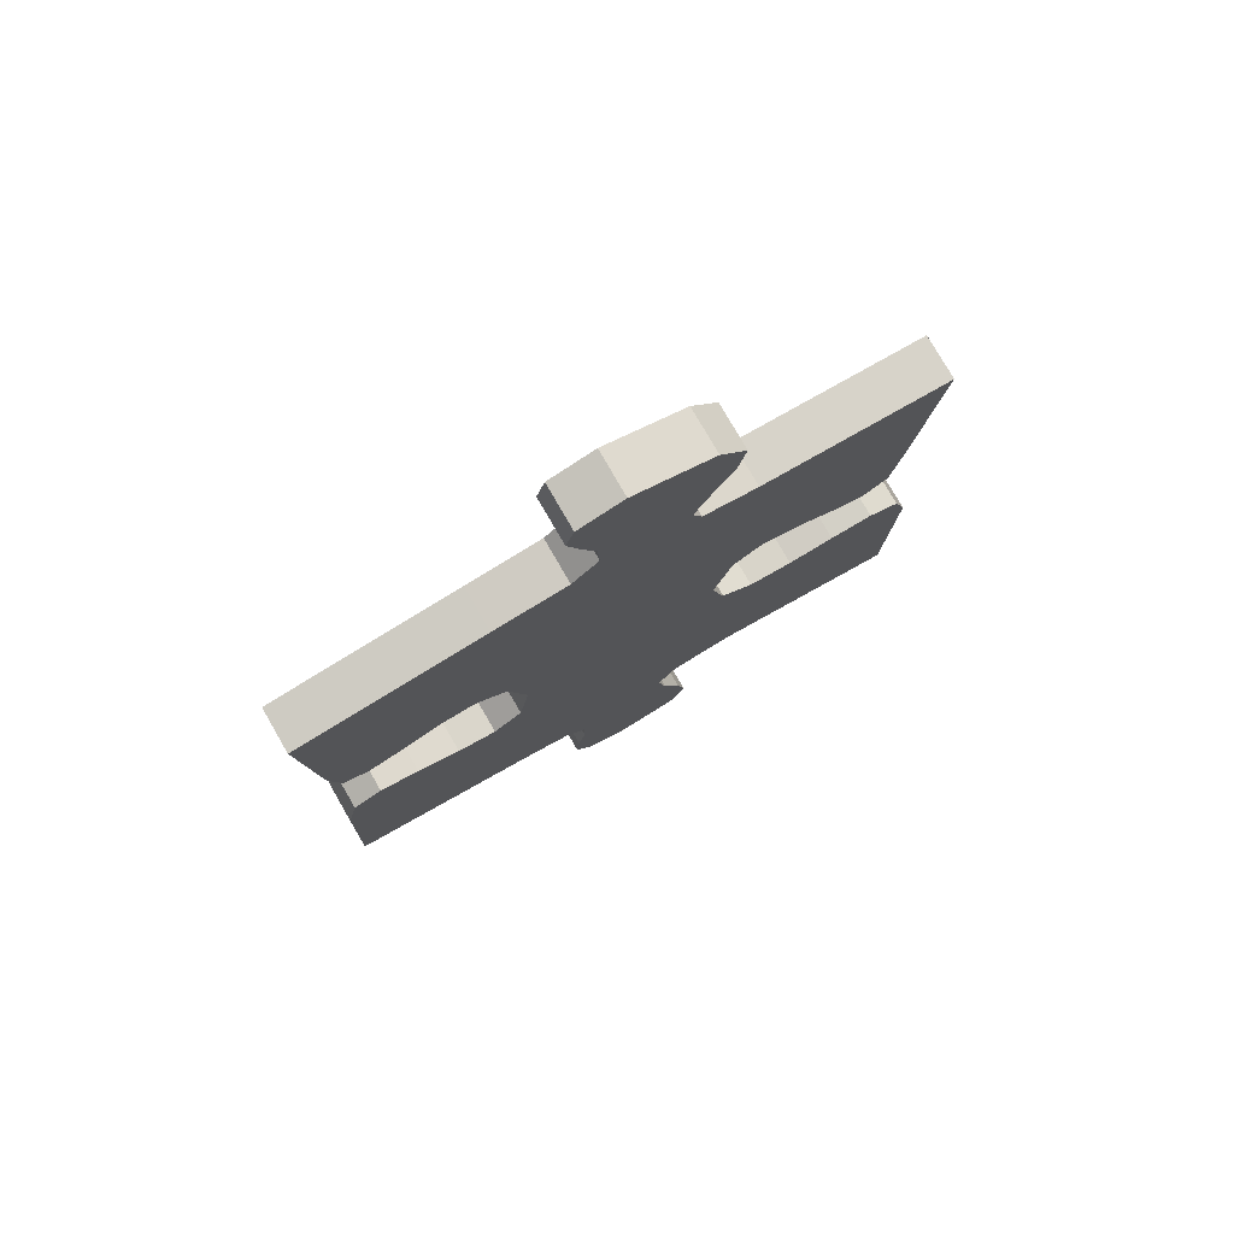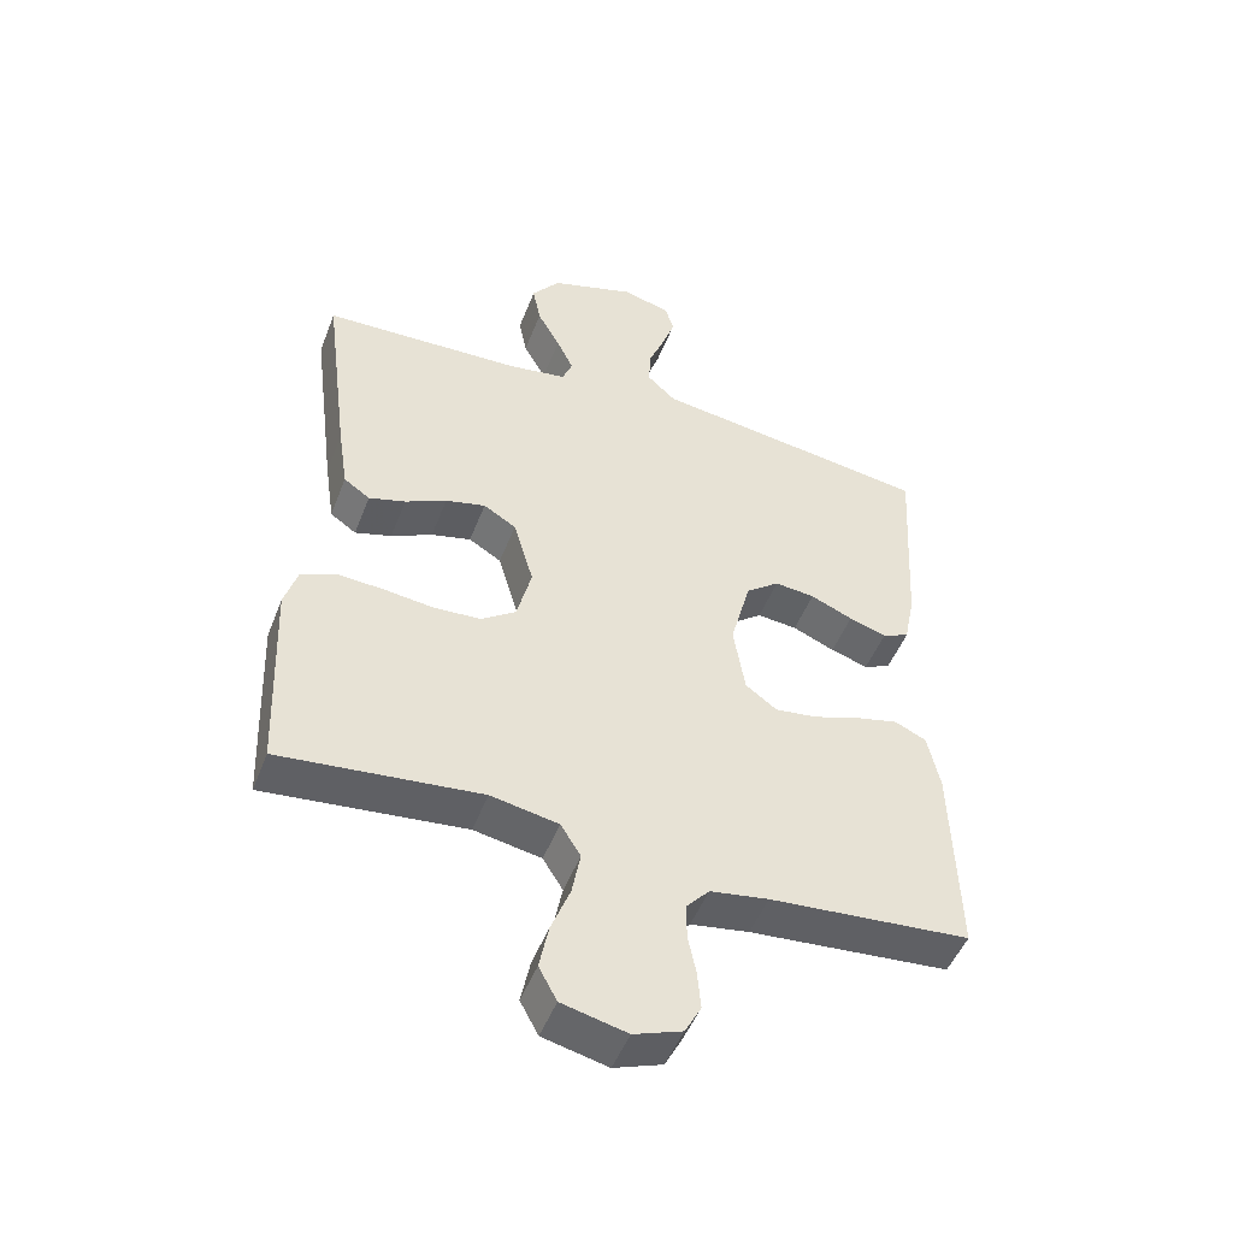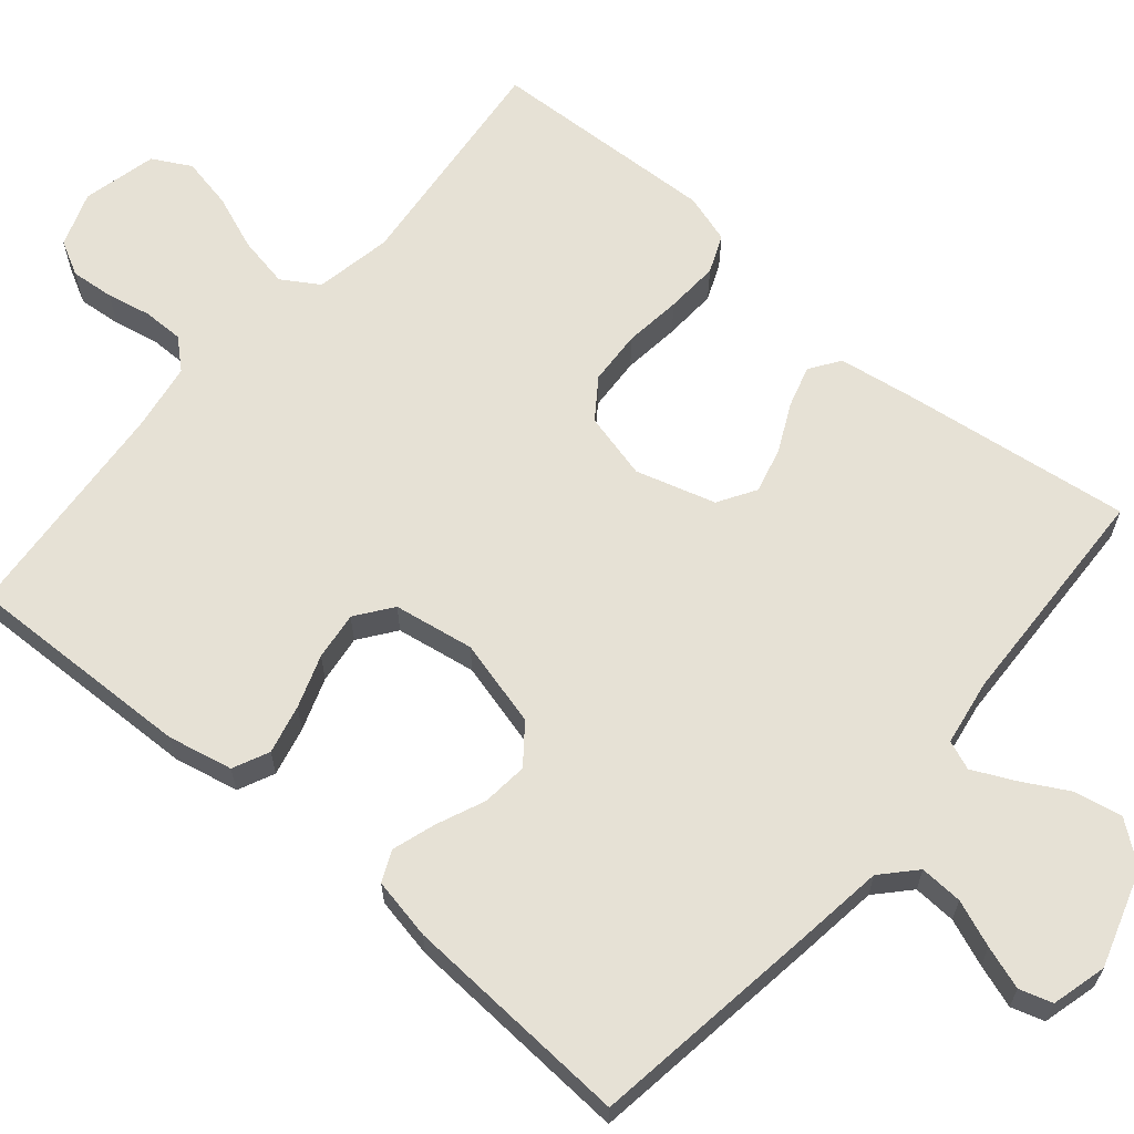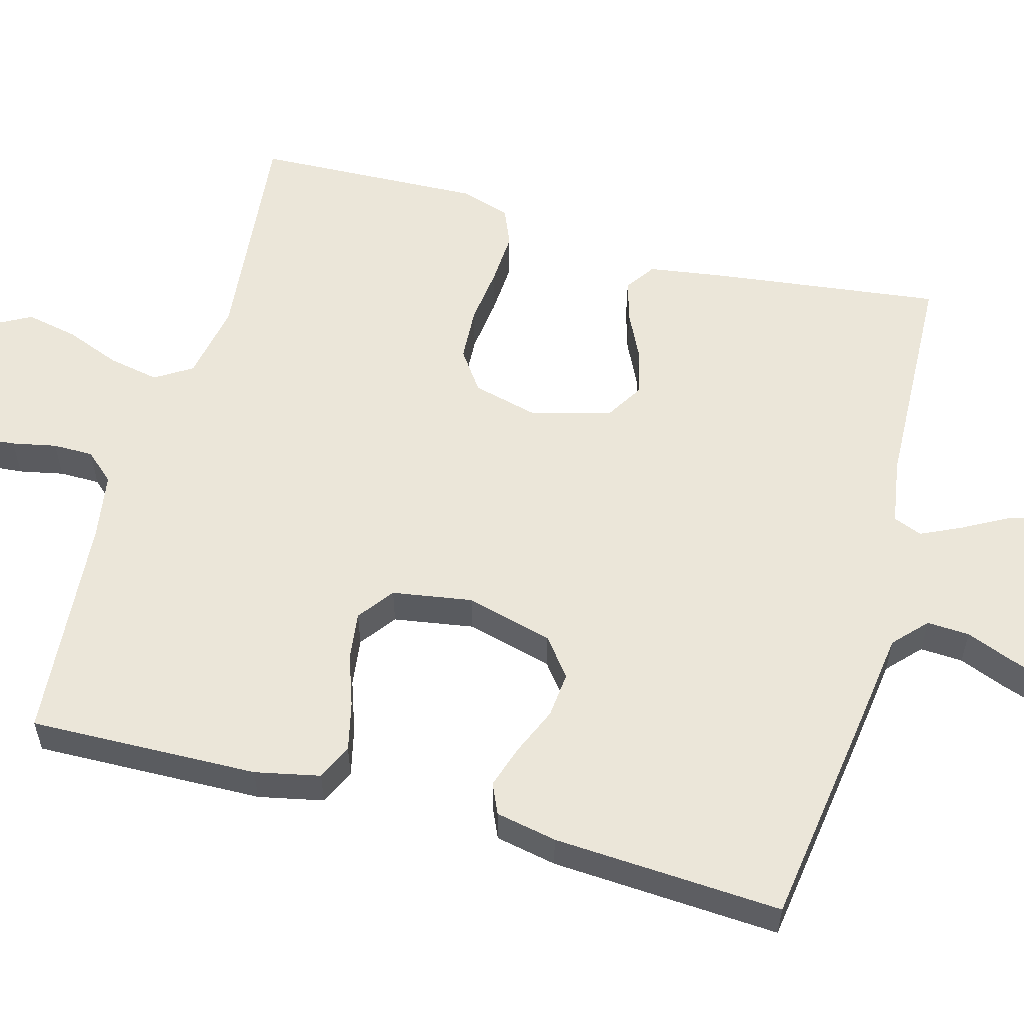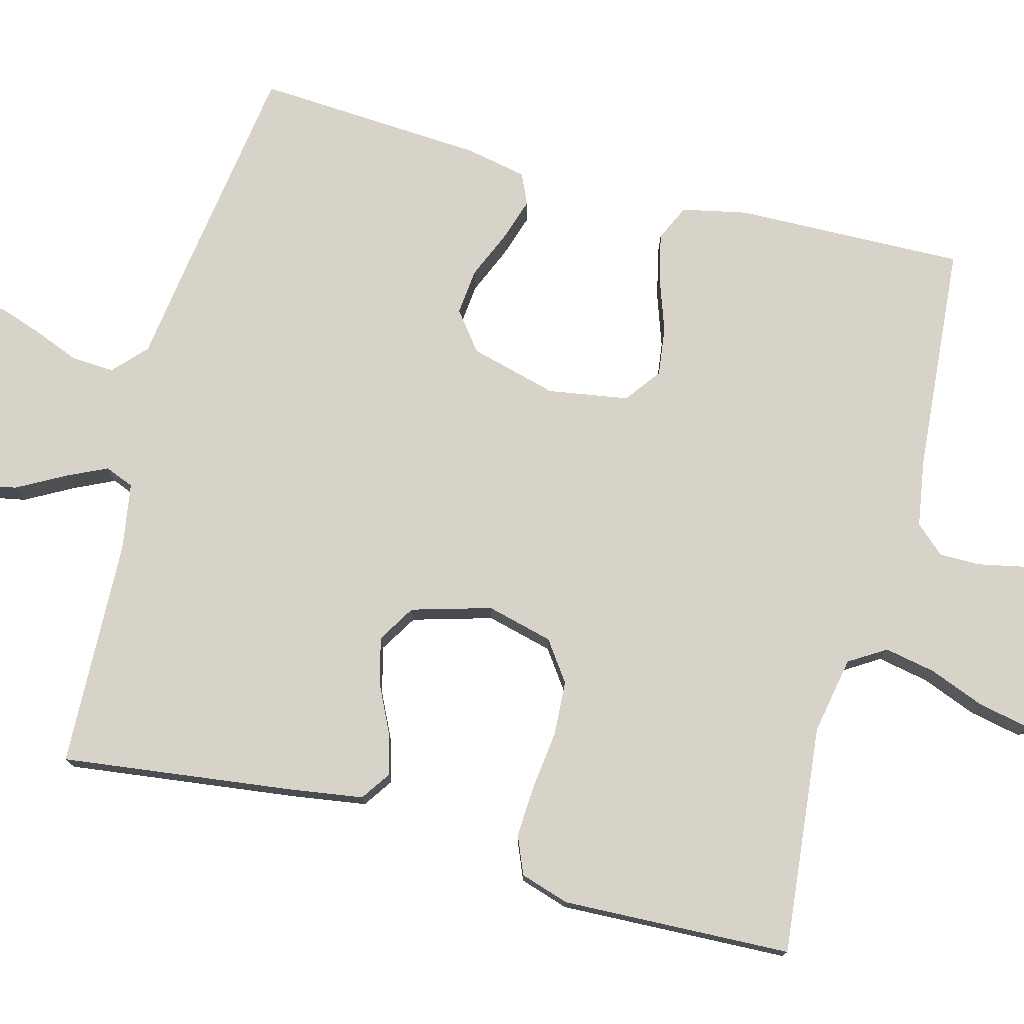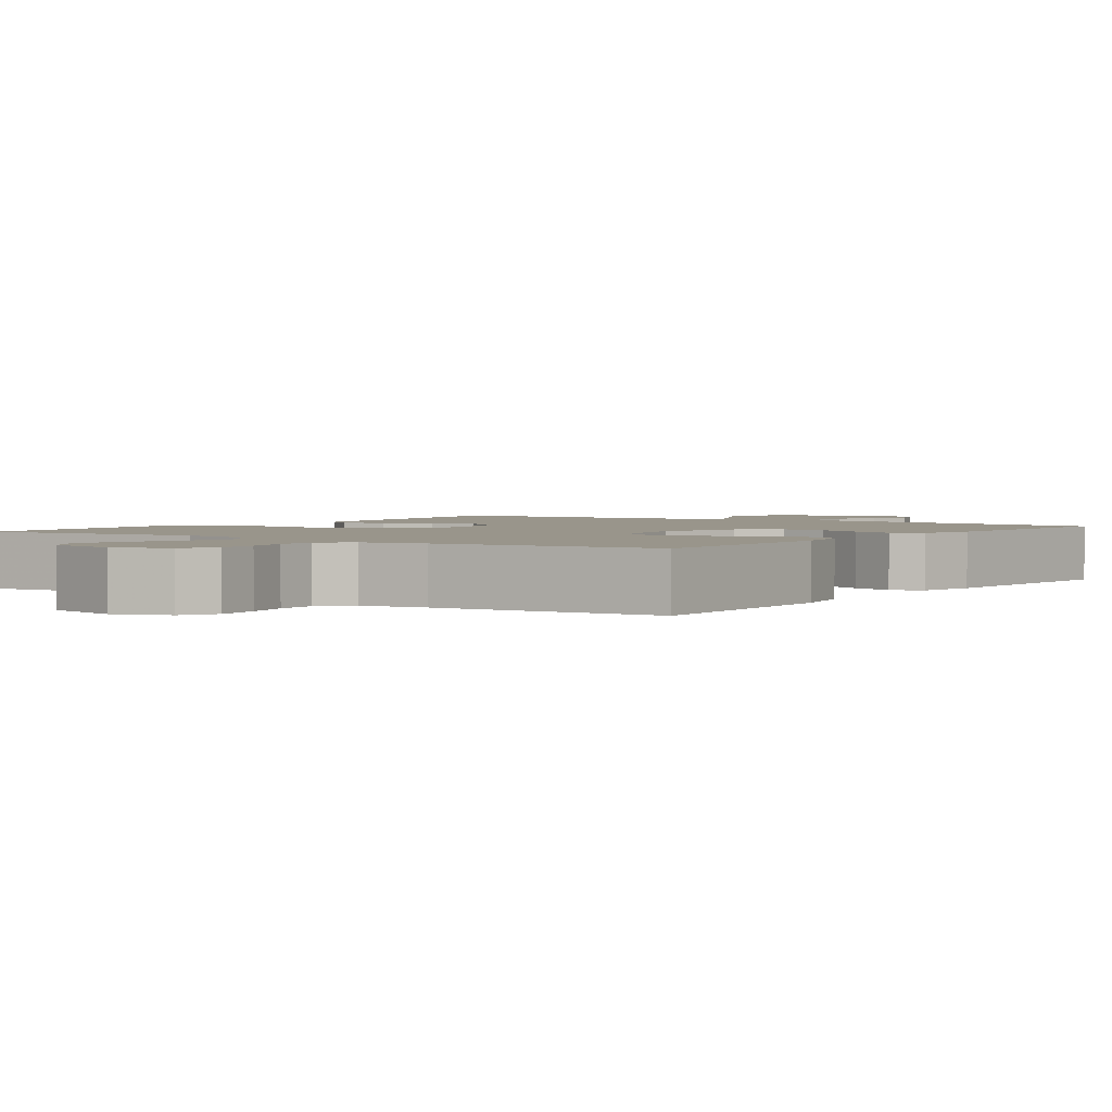
<metadata>
{"format":"obj","ext":"obj","renderer":"f3d","projection":"perspective","resolution":1024,"background":"white","views":[{"elev":78.0,"azim":-30.0,"up":"+Z"},{"elev":-49.1,"azim":159.3,"up":"+Z"},{"elev":64.1,"azim":-49.8,"up":"+Y"},{"elev":56.9,"azim":-74.6,"up":"+Y"},{"elev":76.4,"azim":104.9,"up":"+Y"},{"elev":2.2,"azim":-144.8,"up":"+Y"}]}
</metadata>
<code>
v -0.5 0.07 0.5
v -0.2 0.07 0.543
v -0.082 0.07 0.559
v -0.039 0.07 0.599
v -0.042 0.07 0.655
v -0.066 0.07 0.716
v -0.085 0.07 0.772
v -0.072 0.07 0.815
v 0 0.07 0.834
v 0.127 0.07 0.794
v 0.169 0.07 0.74
v 0.157 0.07 0.678
v 0.123 0.07 0.616
v 0.098 0.07 0.563
v 0.113 0.07 0.525
v 0.2 0.07 0.511
v 0.5 0.07 0.5
v 0.462 0.07 0.2
v 0.447 0.07 0.1
v 0.408 0.07 0.073
v 0.353 0.07 0.089
v 0.291 0.07 0.119
v 0.231 0.07 0.134
v 0.182 0.07 0.104
v 0.152 0.07 0
v 0.174 0.07 -0.087
v 0.226 0.07 -0.124
v 0.297 0.07 -0.128
v 0.372 0.07 -0.119
v 0.442 0.07 -0.115
v 0.492 0.07 -0.136
v 0.512 0.07 -0.2
v 0.5 0.07 -0.5
v 0.2 0.07 -0.469
v 0.099 0.07 -0.488
v 0.069 0.07 -0.536
v 0.082 0.07 -0.603
v 0.11 0.07 -0.675
v 0.124 0.07 -0.743
v 0.097 0.07 -0.793
v 0 0.07 -0.816
v -0.072 0.07 -0.79
v -0.096 0.07 -0.745
v -0.091 0.07 -0.688
v -0.079 0.07 -0.63
v -0.079 0.07 -0.577
v -0.113 0.07 -0.539
v -0.2 0.07 -0.525
v -0.5 0.07 -0.5
v -0.492 0.07 -0.2
v -0.474 0.07 -0.115
v -0.427 0.07 -0.093
v -0.363 0.07 -0.108
v -0.294 0.07 -0.132
v -0.231 0.07 -0.14
v -0.184 0.07 -0.105
v -0.167 0.07 0
v -0.197 0.07 0.114
v -0.247 0.07 0.153
v -0.307 0.07 0.147
v -0.37 0.07 0.12
v -0.426 0.07 0.102
v -0.466 0.07 0.12
v -0.482 0.07 0.2
v -0.5 0 0.5
v -0.2 0 0.543
v -0.082 0 0.559
v -0.039 0 0.599
v -0.042 0 0.655
v -0.066 0 0.716
v -0.085 0 0.772
v -0.072 0 0.815
v 0 0 0.834
v 0.127 0 0.794
v 0.169 0 0.74
v 0.157 0 0.678
v 0.123 0 0.616
v 0.098 0 0.563
v 0.113 0 0.525
v 0.2 0 0.511
v 0.5 0 0.5
v 0.462 0 0.2
v 0.447 0 0.1
v 0.408 0 0.073
v 0.353 0 0.089
v 0.291 0 0.119
v 0.231 0 0.134
v 0.182 0 0.104
v 0.152 0 0
v 0.174 0 -0.087
v 0.226 0 -0.124
v 0.297 0 -0.128
v 0.372 0 -0.119
v 0.442 0 -0.115
v 0.492 0 -0.136
v 0.512 0 -0.2
v 0.5 0 -0.5
v 0.2 0 -0.469
v 0.099 0 -0.488
v 0.069 0 -0.536
v 0.082 0 -0.603
v 0.11 0 -0.675
v 0.124 0 -0.743
v 0.097 0 -0.793
v 0 0 -0.816
v -0.072 0 -0.79
v -0.096 0 -0.745
v -0.091 0 -0.688
v -0.079 0 -0.63
v -0.079 0 -0.577
v -0.113 0 -0.539
v -0.2 0 -0.525
v -0.5 0 -0.5
v -0.492 0 -0.2
v -0.474 0 -0.115
v -0.427 0 -0.093
v -0.363 0 -0.108
v -0.294 0 -0.132
v -0.231 0 -0.14
v -0.184 0 -0.105
v -0.167 0 0
v -0.197 0 0.114
v -0.247 0 0.153
v -0.307 0 0.147
v -0.37 0 0.12
v -0.426 0 0.102
v -0.466 0 0.12
v -0.482 0 0.2
f 1 2 3
f 64 1 3
f 63 64 3
f 62 63 3
f 61 62 3
f 60 61 3
f 59 60 3 4
f 58 59 4
f 57 58 4
f 56 57 4
f 52 53 54
f 51 52 54
f 50 51 54
f 49 50 54
f 48 49 54
f 47 48 54 55
f 46 47 55 56
f 43 44 45
f 42 43 45
f 41 42 45
f 40 41 45
f 39 40 45
f 38 39 45
f 37 38 45
f 36 37 45 46
f 46 56 4
f 36 46 4
f 35 36 4
f 32 33 34
f 31 32 34
f 30 31 34
f 29 30 34
f 28 29 34
f 27 28 34 35
f 20 21 22
f 19 20 22
f 18 19 22
f 17 18 22
f 16 17 22
f 15 16 22 23
f 14 15 23 24
f 11 12 13
f 10 11 13
f 9 10 13
f 8 9 13
f 7 8 13
f 6 7 13
f 5 6 13
f 5 13 14
f 14 24 25
f 5 14 25
f 4 5 25
f 26 27 35
f 4 25 26 35
f 67 66 65
f 67 65 128
f 67 128 127
f 67 127 126
f 67 126 125
f 67 125 124
f 68 67 124 123
f 68 123 122
f 68 122 121
f 68 121 120
f 118 117 116
f 118 116 115
f 118 115 114
f 118 114 113
f 118 113 112
f 119 118 112 111
f 120 119 111 110
f 109 108 107
f 109 107 106
f 109 106 105
f 109 105 104
f 109 104 103
f 109 103 102
f 109 102 101
f 110 109 101 100
f 68 120 110
f 68 110 100
f 68 100 99
f 98 97 96
f 98 96 95
f 98 95 94
f 98 94 93
f 98 93 92
f 99 98 92 91
f 86 85 84
f 86 84 83
f 86 83 82
f 86 82 81
f 86 81 80
f 87 86 80 79
f 88 87 79 78
f 77 76 75
f 77 75 74
f 77 74 73
f 77 73 72
f 77 72 71
f 77 71 70
f 77 70 69
f 78 77 69
f 89 88 78
f 89 78 69
f 89 69 68
f 99 91 90
f 99 90 89 68
f 1 65 66 2
f 2 66 67 3
f 3 67 68 4
f 4 68 69 5
f 5 69 70 6
f 6 70 71 7
f 7 71 72 8
f 8 72 73 9
f 9 73 74 10
f 10 74 75 11
f 11 75 76 12
f 12 76 77 13
f 13 77 78 14
f 14 78 79 15
f 15 79 80 16
f 16 80 81 17
f 17 81 82 18
f 18 82 83 19
f 19 83 84 20
f 20 84 85 21
f 21 85 86 22
f 22 86 87 23
f 23 87 88 24
f 24 88 89 25
f 25 89 90 26
f 26 90 91 27
f 27 91 92 28
f 28 92 93 29
f 29 93 94 30
f 30 94 95 31
f 31 95 96 32
f 32 96 97 33
f 33 97 98 34
f 34 98 99 35
f 35 99 100 36
f 36 100 101 37
f 37 101 102 38
f 38 102 103 39
f 39 103 104 40
f 40 104 105 41
f 41 105 106 42
f 42 106 107 43
f 43 107 108 44
f 44 108 109 45
f 45 109 110 46
f 46 110 111 47
f 47 111 112 48
f 48 112 113 49
f 49 113 114 50
f 50 114 115 51
f 51 115 116 52
f 52 116 117 53
f 53 117 118 54
f 54 118 119 55
f 55 119 120 56
f 56 120 121 57
f 57 121 122 58
f 58 122 123 59
f 59 123 124 60
f 60 124 125 61
f 61 125 126 62
f 62 126 127 63
f 63 127 128 64
f 64 128 65 1

</code>
